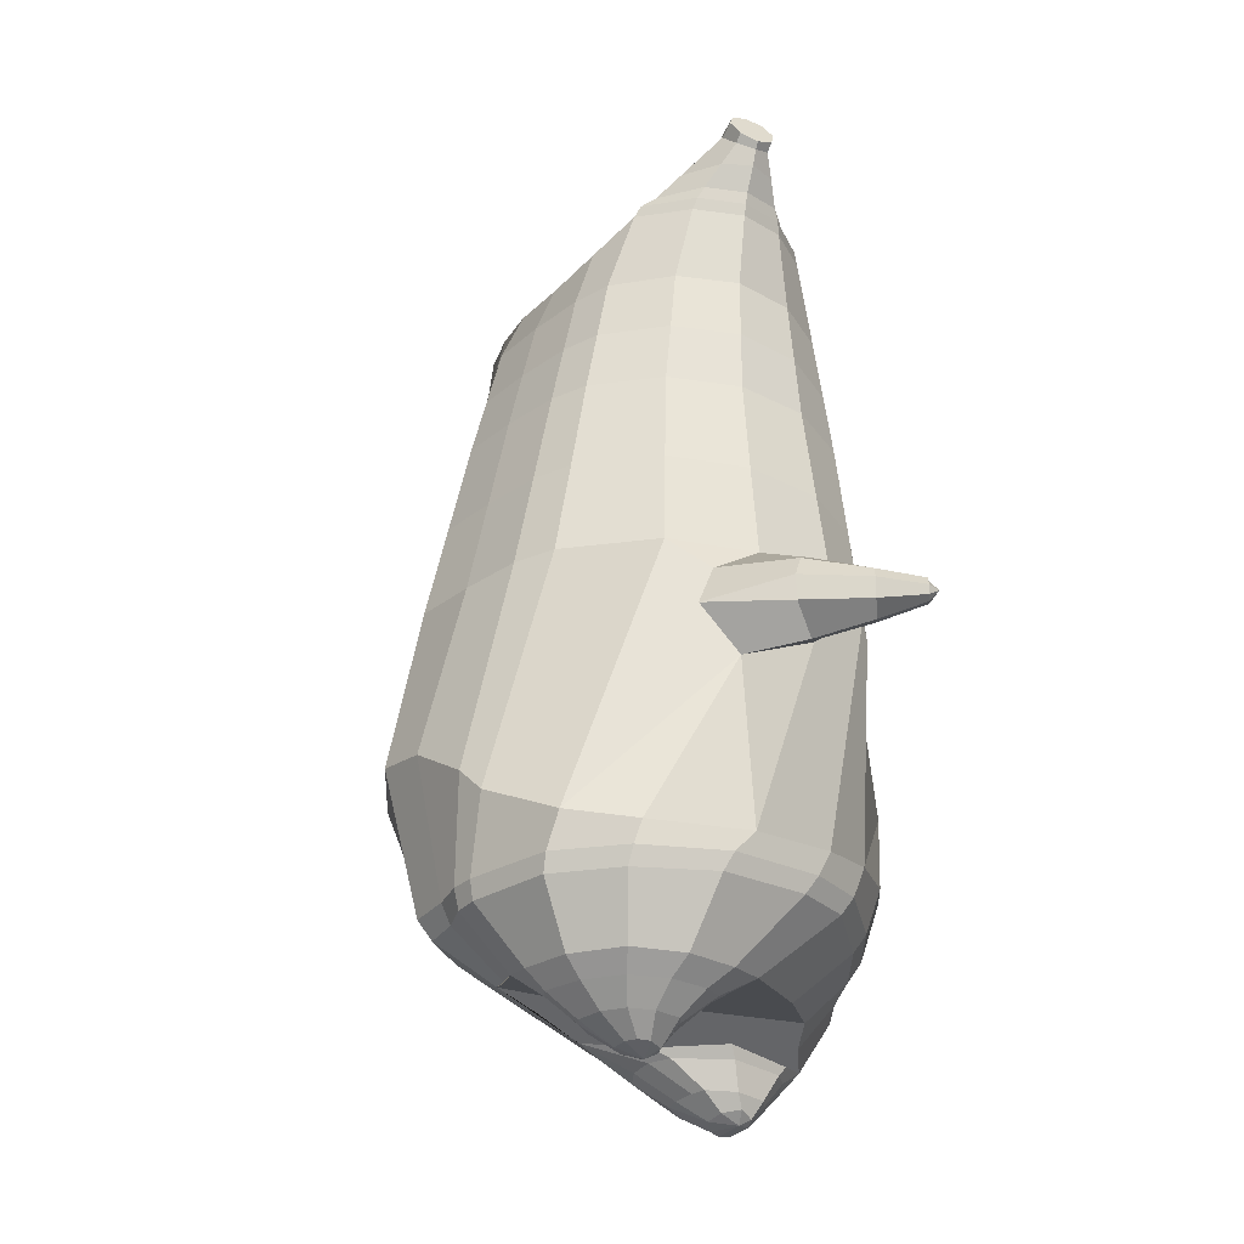
<metadata>
{"format":"obj","ext":"obj","renderer":"f3d","projection":"perspective","resolution":1024,"background":"white","views":[{"elev":-29.4,"azim":-115.4,"up":"+Y"}]}
</metadata>
<code>
o korok
v -0.04772 -0.7251 0.3257
v 0.0134 0.8235 0.3083
v -0.2878 -0.7562 0.09424
v -0.249 0.8285 0.2613
v -0.3399 -0.7662 0.01775
v -0.3402 0.8835 0.2084
v -0.3876 -0.7762 -0.09906
v -0.4285 0.8735 0.1155
v -0.3698 -0.7762 -0.2123
v -0.4666 0.8635 0.0134
v -0.2879 -0.7762 -0.2967
v -0.4285 0.8735 -0.08868
v -0.1715 -0.7662 -0.3263
v -0.3402 0.8835 -0.1816
v -0.1061 -0.7566 -0.3268
v -0.249 0.8285 -0.2345
v 0.02647 -0.7287 -0.2978
v 0.0134 0.8235 -0.2815
v 0.0134 0.7091 0.3562
v -0.2318 0.7091 0.2929
v -0.3112 0.7091 0.2558
v -0.4023 0.7091 0.1446
v -0.4366 0.7091 0.0134
v -0.4023 0.7091 -0.1178
v -0.3112 0.7091 -0.229
v -0.2318 0.7091 -0.2661
v 0.0134 0.7091 -0.3294
v 0.0134 0.4499 0.4134
v -0.2318 0.4499 0.3437
v -0.3048 0.4499 0.2998
v -0.4023 0.4499 0.1684
v -0.4366 0.4499 0.0134
v -0.4023 0.4499 -0.1416
v -0.3048 0.4499 -0.273
v -0.2318 0.4499 -0.3169
v 0.0134 0.4499 -0.3916
v 0.0134 0.03232 0.4784
v -0.268 0.03232 0.3796
v -0.347 0.03232 0.3235
v -0.4866 0.03232 0.0134
v -0.3293 0.03232 -0.3482
v -0.2498 0.03232 -0.3988
v 0.01357 0.0323 -0.4812
v -0.1958 -0.7762 0.04674
v -0.0767 -0.7712 -0.04731
v -0.08095 -0.7764 -0.2045
v -0.04581 -0.4389 0.5088
v -0.3539 -0.5211 0.2937
v -0.4297 -0.5417 0.177
v -0.46 -0.5667 -0.2259
v -0.2538 -0.4667 -0.4552
v -0.2137 -0.417 -0.4834
v 0.02956 -0.3189 -0.5424
v -0.04686 -0.6239 0.4272
v -0.3473 -0.626 0.2424
v -0.4163 -0.6316 0.1274
v -0.4643 -0.6416 -0.06738
v -0.4295 -0.6516 -0.2407
v -0.3341 -0.6516 -0.3629
v -0.167 -0.6516 -0.4303
v -0.1148 -0.6524 -0.4369
v 0.03587 -0.6552 -0.4286
v -0.04718 -0.5764 0.4604
v -0.3553 -0.5886 0.2671
v -0.4265 -0.5942 0.1515
v -0.4774 -0.6042 -0.0496
v -0.4474 -0.6142 -0.2378
v -0.3511 -0.6142 -0.366
v -0.1798 -0.6142 -0.4417
v -0.1302 -0.615 -0.4529
v 0.03526 -0.6175 -0.4605
v -0.2791 -0.8562 -0.06449
v -0.2947 -0.8562 -0.121
v -0.2849 -0.8562 -0.1727
v -0.2474 -0.8562 -0.2096
v -0.1918 -0.8562 -0.2282
v -0.1126 -0.8562 -0.1525
v -0.1726 -0.8562 -0.04007
v -0.1268 -0.8562 -0.08842
v -0.2472 -0.8962 -0.1084
v -0.2456 -0.8962 -0.1346
v -0.2247 -0.8962 -0.1505
v -0.1877 -0.8962 -0.1537
v -0.1532 -0.8962 -0.08535
v -0.3192 -0.8076 -0.02867
v -0.1819 -0.8076 -0.2904
v -0.269 -0.8125 -0.259
v -0.3294 -0.8125 -0.1964
v -0.08382 -0.7962 -0.1911
v -0.346 -0.8125 -0.1146
v -0.1841 -0.7962 0.01318
v -0.09591 -0.7962 -0.07114
v -0.2046 -0.8562 -0.04059
v -0.2529 -0.8562 -0.05134
v -0.1308 -0.8562 -0.1791
v -0.1663 -0.8562 -0.2138
v -0.191 -0.8962 -0.06782
v -0.2196 -0.8962 -0.07386
v -0.1922 -0.9112 -0.09494
v -0.1597 -0.8962 -0.1265
v -0.2827 -0.8022 0.01406
v -0.2338 -0.7962 0.02335
v -0.106 -0.7962 -0.2373
v -0.1407 -0.8022 -0.2718
v -0.1666 -0.7404 0.2325
v -0.1228 0.8085 0.2941
v -0.1092 0.7091 0.3296
v -0.1092 0.4499 0.386
v -0.1228 0.03232 0.4398
v -0.197 -0.4803 0.4228
v -0.1912 -0.6253 0.3579
v -0.1956 -0.5828 0.3866
v -0.03263 -0.7424 -0.3079
v -0.1228 0.8085 -0.2673
v -0.1092 0.7091 -0.3028
v -0.1092 0.4499 -0.3592
v -0.1185 0.03232 -0.4436
v -0.09945 -0.3429 -0.5254
v -0.04687 -0.6534 -0.4249
v -0.0576 -0.6159 -0.4494
v -0.4938 -0.2065 -0.03602
v -0.5521 -0.1735 0.08358
v -0.549 0.007048 0.08812
v -0.6063 -0.1313 0.02456
v -0.6143 -0.0814 0.01871
v -0.4906 -0.0814 0.1474
v -0.4985 -0.1313 0.1395
v -0.6474 -0.1123 0.1715
v -0.6574 -0.07256 0.1656
v -0.6069 -0.1317 0.1958
v -0.6064 -0.02228 0.1961
v -0.5565 -0.07256 0.2262
v -0.5666 -0.1123 0.22
v -0.6729 -0.09243 0.2731
v -0.677 -0.07372 0.2707
v -0.6566 -0.09738 0.2826
v -0.6566 -0.05161 0.2826
v -0.6362 -0.07372 0.2946
v -0.6402 -0.09243 0.2922
v -0.6667 -0.07452 0.2999
v -0.5981 -0.03218 0.04023
v -0.6393 -0.04242 0.1767
v -0.6672 -0.05266 0.2764
v -0.4563 -0.0271 0.1107
v -0.502 -0.03218 0.1335
v -0.5728 -0.04242 0.2162
v -0.6447 -0.05266 0.2896
v -0.4697 -0.1286 0.1329
v -0.1825 -0.3225 0.4361
v -0.02971 -0.2335 0.5132
v -0.4797 -0.5567 -0.006115
v -0.4409 0.03227 0.1992
v -0.5136 -0.1278 -0.1338
v -0.4871 -0.02714 -0.08766
v -0.4575 0.03228 -0.1758
v -0.3853 -0.5417 -0.3555
v 0.1458 -0.7523 0.4181
v 0.2608 0.866 0.2744
v 0.2058 -0.763 0.4005
v 0.352 0.8735 0.2284
v 0.2852 -0.7754 0.3451
v 0.4427 0.876 0.1328
v 0.3228 -0.7782 0.2369
v 0.4748 0.866 0.0134
v 0.2908 -0.7811 0.1234
v 0.2083 -0.7715 0.008714
v 0.352 0.8735 -0.2016
v 0.1556 -0.7609 -0.06846
v 0.2608 0.866 -0.2476
v 0.2586 0.7091 0.2929
v 0.338 0.7091 0.2558
v 0.4291 0.7091 0.1446
v 0.4634 0.7091 0.0134
v 0.4291 0.7091 -0.1178
v 0.338 0.7091 -0.229
v 0.2586 0.7091 -0.2661
v 0.2586 0.4499 0.3437
v 0.3316 0.4499 0.2998
v 0.4291 0.4499 0.1684
v 0.4634 0.4499 0.0134
v 0.4291 0.4499 -0.1416
v 0.3316 0.4499 -0.273
v 0.2586 0.4499 -0.3169
v 0.2789 0.03308 0.4026
v 0.36 0.03297 0.3484
v 0.5134 0.03232 0.0134
v 0.3606 0.03164 -0.3297
v 0.2808 0.0317 -0.386
v 0.07061 -0.7738 0.347
v 0.008461 -0.7698 0.1928
v 0.08028 -0.7766 0.04784
v 0.208 -0.514 0.5255
v 0.2794 -0.5331 0.5058
v 0.431 -0.5667 0.2046
v 0.3385 -0.4746 -0.2182
v 0.2883 -0.4226 -0.3635
v 0.1811 -0.6185 0.5154
v 0.2469 -0.6228 0.5042
v 0.3486 -0.6363 0.3867
v 0.3908 -0.6515 0.23
v 0.3679 -0.6566 0.05741
v 0.2499 -0.6601 -0.1241
v 0.2043 -0.6597 -0.2341
v 0.1918 -0.5807 0.5286
v 0.2613 -0.585 0.5118
v 0.3664 -0.5986 0.3841
v 0.4134 -0.6141 0.2194
v 0.3903 -0.6195 0.03321
v 0.2661 -0.6234 -0.1588
v 0.2195 -0.6226 -0.2735
v 0.1702 -0.8632 0.3213
v 0.2109 -0.8637 0.2793
v 0.2272 -0.8625 0.2294
v 0.212 -0.8604 0.179
v 0.1722 -0.8569 0.1361
v 0.06923 -0.849 0.1617
v 0.06671 -0.8534 0.2915
v 0.05 -0.8495 0.2271
v 0.1514 -0.9037 0.2642
v 0.1623 -0.9052 0.2404
v 0.1514 -0.9018 0.2164
v 0.1217 -0.8928 0.1962
v 0.06163 -0.8797 0.24
v 0.1943 -0.8086 0.3711
v 0.1978 -0.8112 0.06714
v 0.2562 -0.8172 0.1486
v 0.2796 -0.8167 0.2323
v 0.07093 -0.7947 0.09013
v 0.2556 -0.8156 0.3121
v 0.06647 -0.7952 0.3279
v 0.0269 -0.7931 0.2088
v 0.09473 -0.8557 0.3066
v 0.1416 -0.8597 0.3204
v 0.09709 -0.8506 0.1483
v 0.1436 -0.8538 0.1367
v 0.08569 -0.8877 0.2735
v 0.1127 -0.8946 0.2818
v 0.0917 -0.9022 0.2488
v 0.08603 -0.8841 0.2071
v 0.1535 -0.8014 0.3754
v 0.1074 -0.7946 0.3588
v 0.1106 -0.7966 0.06061
v 0.1556 -0.8044 0.05114
v 0.05999 -0.7383 0.3681
v 0.1496 0.8535 0.2941
v 0.136 0.7091 0.3296
v 0.136 0.4499 0.386
v 0.1496 0.03232 0.4398
v 0.09029 -0.4768 0.5169
v 0.07765 -0.6217 0.4674
v 0.08277 -0.5791 0.4911
v 0.08323 -0.7446 -0.1874
v 0.1496 0.8535 -0.2673
v 0.136 0.7091 -0.3028
v 0.136 0.4499 -0.3592
v 0.1474 0.03202 -0.4392
v 0.1625 -0.3454 -0.4845
v 0.1208 -0.6569 -0.3457
v 0.1295 -0.6194 -0.3831
v 0.5094 -0.2066 0.05265
v 0.6126 -0.1735 0.02473
v 0.6124 0.007048 0.02703
v 0.6175 -0.1313 -0.05662
v 0.6183 -0.0814 -0.06783
v 0.6068 -0.0814 0.1209
v 0.6075 -0.1313 0.1095
v 0.7355 -0.1123 -0.01096
v 0.7363 -0.07256 -0.02277
v 0.7321 -0.1317 0.03622
v 0.7321 -0.02228 0.03622
v 0.7278 -0.07256 0.09521
v 0.7287 -0.1123 0.08339
v 0.8332 -0.09243 0.02454
v 0.8335 -0.07372 0.01981
v 0.8318 -0.09738 0.04341
v 0.8318 -0.05161 0.04341
v 0.8301 -0.07372 0.067
v 0.8304 -0.09243 0.06228
v 0.8517 -0.07452 0.04485
v 0.617 -0.03218 -0.04247
v 0.7348 -0.04242 -0.002015
v 0.8327 -0.05266 0.03113
v 0.4932 -0.0271 0.1184
v 0.6079 -0.03218 0.09758
v 0.7292 -0.04242 0.07585
v 0.8308 -0.05266 0.05709
v 0.5026 -0.1282 0.174
v 0.1028 -0.3197 0.5104
v 0.3812 -0.5514 0.3755
v 0.4746 0.03227 0.2046
v 0.5266 -0.1281 -0.1146
v 0.5023 -0.02714 -0.09196
v 0.4761 0.03228 -0.1781
v 0.4279 -0.5467 -0.01653
v -0.1902 0.8835 -0.09974
v -0.1252 0.8835 0.0134
v -0.1902 0.8835 0.1265
v 0.06462 0.8835 0.2104
v -0.000376 0.8835 0.1119
v -0.05038 0.8835 0.0134
v -0.000376 0.8835 -0.08509
v 0.06462 0.8835 -0.1836
v -0.4485 0.9235 0.09708
v -0.3602 0.9335 0.1665
v -0.4816 0.9135 0.0134
v -0.4485 0.9235 -0.07028
v -0.3602 0.9335 -0.1397
v -0.2852 0.9335 0.09995
v -0.2852 0.9335 -0.07315
v -0.2452 0.9335 0.0134
v -0.4798 0.9705 0.07291
v -0.3933 0.9857 0.1234
v -0.5102 0.9651 0.0134
v -0.4798 0.9705 -0.04612
v -0.3933 0.9857 -0.09657
v -0.3335 0.9963 0.06839
v -0.3335 0.9963 -0.04158
v -0.3016 1.002 0.0134
v 0.3995 0.9835 0.1763
v 0.3411 0.9835 0.2013
v 0.4776 0.9835 0.1016
v 0.505 0.9835 0.0134
v 0.4776 0.9835 -0.07477
v 0.3995 0.9835 -0.1495
v 0.3411 0.9835 -0.1745
v 0.2725 0.9835 -0.1781
v 0.2725 0.9835 0.2049
v 0.2149 0.9835 -0.1284
v 0.2149 0.9835 0.1552
v 0.1861 0.9835 0.08432
v 0.1681 0.9835 0.0134
v 0.1861 0.9835 -0.05751
v 0.469 1.06 0.1152
v 0.4359 1.075 0.1308
v 0.5032 1.039 0.07953
v 0.5287 1.032 0.0134
v 0.5032 1.039 -0.05273
v 0.469 1.06 -0.08842
v 0.4359 1.075 -0.104
v 0.3885 1.097 -0.1063
v 0.3885 1.097 0.1331
v 0.3559 1.113 -0.07524
v 0.3559 1.113 0.102
v 0.5863 1.204 0.04652
v 0.6083 1.19 0.0134
v 0.5863 1.204 -0.01971
v 0.5706 1.235 0.04405
v 0.5543 1.244 0.0134
v 0.5706 1.235 -0.01725
v -0.3502 0.9085 -0.1702
v -0.2452 0.9085 -0.08842
v -0.2452 0.9085 0.1152
v -0.3502 0.9085 0.197
v -0.4385 0.8985 0.1086
v -0.4746 0.8885 0.0134
v -0.1852 0.9085 0.0134
v -0.4385 0.8985 -0.08181
v 0.1236 0.9085 0.1683
v 0.08559 0.9085 0.09761
v 0.3611 0.9085 0.2069
v 0.2006 0.9085 -0.2074
v 0.285 0.9085 -0.2097
v 0.06184 0.9085 0.0134
v 0.08559 0.9085 -0.07081
v 0.3611 0.9085 -0.1801
v 0.4427 0.876 -0.106
v 0.1236 0.9085 -0.1415
v 0.285 0.9085 0.2365
v 0.2006 0.9085 0.2342
v -0.5083 1.013 0.0503
v -0.4732 1.049 0.06515
v -0.5245 0.9972 0.0134
v -0.5083 1.013 -0.0235
v -0.4732 1.049 -0.03835
v -0.44 1.082 0.04904
v -0.44 1.082 -0.02224
v -0.4279 1.094 0.0134
v -0.5264 1.028 0.0503
v -0.5089 1.063 0.06515
v -0.5345 1.011 0.0134
v -0.5264 1.028 -0.0235
v -0.5089 1.063 -0.03835
v -0.4923 1.096 0.04904
v -0.4923 1.096 -0.02224
v -0.4862 1.108 0.0134
v 0.3395 1.12 -0.03087
v 0.2819 1.202 0.04882
v 0.2819 1.202 -0.02202
v 0.3649 1.163 -0.000682
v 0.3649 1.163 0.02748
v 0.3044 1.218 0.02616
v 0.3044 1.218 0.000641
v 0.2523 1.182 0.002107
v 0.2523 1.182 0.02469
v 0.4483 1.19 0.0134
v 0.2903 1.09 0.02559
v 0.2903 1.09 0.001208
v 0.3395 1.12 0.05765
v 0.3104 1.162 -0.02645
v 0.3344 1.19 0.02691
v 0.3344 1.19 -0.000114
v 0.3103 1.162 0.05324
v 0.2716 1.137 0.001561
v 0.2716 1.137 0.02524
v 0.0134 0.2411 0.4459
v -0.2495 0.2411 0.362
v -0.3257 0.2411 0.312
v -0.462 0.2411 0.01253
v -0.3176 0.2411 -0.3104
v -0.2413 0.2411 -0.3578
v 0.01347 0.2411 -0.4364
v -0.116 0.2411 0.4129
v -0.1141 0.2411 -0.4015
v -0.4223 0.2411 0.1835
v -0.4298 0.2411 -0.1594
v 0.2688 0.2415 0.3729
v 0.3458 0.2414 0.3238
v 0.4884 0.2411 0.01332
v 0.3461 0.2408 -0.3016
v 0.2697 0.2408 -0.3517
v 0.1428 0.2411 0.4129
v 0.1417 0.241 -0.3993
v 0.4519 0.2411 0.1864
v 0.4526 0.2411 -0.1599
v 0.0134 0.5795 0.3848
v -0.2318 0.5795 0.3183
v -0.308 0.5795 0.2778
v -0.4023 0.5795 0.1565
v -0.4366 0.5795 0.0134
v -0.4023 0.5795 -0.1297
v -0.308 0.5795 -0.251
v -0.2318 0.5795 -0.2915
v 0.0134 0.5795 -0.3605
v -0.1092 0.5795 0.3578
v -0.1092 0.5795 -0.331
v 0.2586 0.5795 0.3183
v 0.3348 0.5795 0.2778
v 0.4291 0.5795 0.1565
v 0.4634 0.5795 0.0134
v 0.4291 0.5795 -0.1297
v 0.3348 0.5795 -0.251
v 0.2586 0.5795 -0.2915
v 0.136 0.5795 0.3578
v 0.136 0.5795 -0.331
f 107 106 4 20
f 20 4 6 21
f 21 6 8 22
f 22 8 10 23
f 23 10 12 24
f 24 12 14 25
f 25 14 16 26
f 115 114 18 27
f 435 115 27 433
f 431 25 26 432
f 430 24 25 431
f 429 23 24 430
f 428 22 23 429
f 427 21 22 428
f 426 20 21 427
f 434 107 20 426
f 412 108 29 406
f 406 29 30 407
f 407 30 31 414
f 414 31 32 408
f 408 32 33 415
f 415 33 34 409
f 409 34 35 410
f 413 116 36 411
f 118 117 43 53
f 51 41 42 52
f 156 155 41 51
f 40 144 152
f 48 38 39 49
f 110 149 48
f 76 96 83
f 112 110 48 64
f 64 48 49 65
f 65 49 151 66
f 66 151 50 67
f 67 50 156 68
f 68 156 51 69
f 69 51 52 70
f 120 118 53 71
f 113 119 62 17
f 13 60 61 15
f 11 59 60 13
f 9 58 59 11
f 7 57 58 9
f 5 56 57 7
f 3 55 56 5
f 105 111 55 3
f 119 120 71 62
f 60 69 70 61
f 59 68 69 60
f 58 67 68 59
f 57 66 67 58
f 56 65 66 57
f 55 64 65 56
f 111 112 64 55
f 72 73 80 98
f 95 77 100
f 88 87 75 74
f 85 90 73 72
f 78 93 97
f 92 91 78 79
f 87 86 76 75
f 89 92 79 77
f 90 88 74 73
f 100 84 99
f 94 72 98
f 73 74 81 80
f 103 89 77 95
f 74 75 82 81
f 101 85 72 94
f 75 76 83 82
f 79 78 97 84
f 86 104 96 76
f 77 79 84 100
f 91 102 93 78
f 3 5 85 101
f 98 80 99
f 80 81 99
f 81 82 99
f 82 83 99
f 84 97 99
f 17 1 105 3 44 45 46 15 113
f 7 9 88 90
f 46 45 92 89
f 11 13 86 87
f 45 44 91 92
f 13 15 104 86
f 5 7 90 85
f 9 11 87 88
f 15 46 89 103
f 44 3 102 91
f 97 98 99
f 83 100 99
f 101 102 3
f 103 104 15
f 103 95 96 104
f 83 96 95 100
f 94 98 97 93
f 93 102 101 94
f 54 63 112 111
f 1 54 111 105
f 63 47 110 112
f 47 150 149 110
f 405 28 108 412
f 425 19 107 434
f 19 2 106 107
f 61 70 120 119
f 15 61 119 113
f 70 52 118 120
f 52 42 117 118
f 410 35 116 413
f 432 26 115 435
f 26 16 114 115
f 154 153 125 141
f 121 148 127 122
f 144 40 123 145
f 124 125 153
f 126 127 148
f 122 127 133 130
f 146 131 137 147
f 141 125 129 142
f 125 124 128 129
f 145 123 131 146
f 127 126 132 133
f 124 122 130 128
f 137 143 135 140
f 133 132 138 139
f 128 130 136 134
f 130 133 139 136
f 142 129 135 143
f 129 128 134 135
f 135 134 140
f 138 147 137 140
f 139 138 140
f 134 136 140
f 136 139 140
f 131 142 143 137
f 123 141 142 131
f 40 154 141 123
f 126 145 146 132
f 132 146 147 138
f 151 121 50
f 40 155 154
f 153 121 122 124
f 148 144 145 126
f 48 149 109 38
f 149 150 37 109
f 151 152 144 148 121
f 49 39 152 151
f 121 153 154 155 156
f 50 121 156
f 246 170 158 245
f 170 171 160 158
f 171 172 162 160
f 172 173 164 162
f 173 174 366 164
f 174 175 167 366
f 175 176 169 167
f 254 27 18 253
f 444 433 27 254
f 441 442 176 175
f 440 441 175 174
f 439 440 174 173
f 438 439 173 172
f 437 438 172 171
f 436 437 171 170
f 443 436 170 246
f 421 416 177 247
f 416 417 178 177
f 417 423 179 178
f 423 418 180 179
f 418 424 181 180
f 424 419 182 181
f 419 420 183 182
f 422 411 36 255
f 257 53 43 256
f 195 196 188 187
f 294 195 187 293
f 186 290 283
f 192 193 185 184
f 249 192 288
f 215 222 235
f 251 204 192 249
f 204 205 193 192
f 205 206 289 193
f 206 207 194 289
f 207 208 294 194
f 208 209 195 294
f 209 210 196 195
f 259 71 53 257
f 252 17 62 258
f 166 168 203 202
f 165 166 202 201
f 163 165 201 200
f 161 163 200 199
f 159 161 199 198
f 157 159 198 197
f 244 157 197 250
f 258 62 71 259
f 202 203 210 209
f 201 202 209 208
f 200 201 208 207
f 199 200 207 206
f 198 199 206 205
f 197 198 205 204
f 250 197 204 251
f 211 237 219 212
f 234 239 216
f 227 213 214 226
f 224 211 212 229
f 217 236 232
f 231 218 217 230
f 226 214 215 225
f 228 216 218 231
f 229 212 213 227
f 239 238 223
f 233 237 211
f 212 219 220 213
f 242 234 216 228
f 213 220 221 214
f 240 233 211 224
f 214 221 222 215
f 218 223 236 217
f 225 215 235 243
f 216 239 223 218
f 230 217 232 241
f 157 240 224 159
f 237 238 219
f 219 238 220
f 220 238 221
f 221 238 222
f 223 238 236
f 17 252 168 191 190 189 157 244 1
f 161 229 227 163
f 191 228 231 190
f 165 226 225 166
f 190 231 230 189
f 166 225 243 168
f 159 224 229 161
f 163 227 226 165
f 168 242 228 191
f 189 230 241 157
f 236 238 237
f 222 238 239
f 240 157 241
f 242 168 243
f 242 243 235 234
f 222 239 234 235
f 233 232 236 237
f 232 233 240 241
f 54 250 251 63
f 1 244 250 54
f 63 251 249 47
f 47 249 288 150
f 405 421 247 28
f 425 443 246 19
f 19 246 245 2
f 203 258 259 210
f 168 252 258 203
f 210 259 257 196
f 196 257 256 188
f 420 422 255 183
f 442 444 254 176
f 176 254 253 169
f 292 280 264 291
f 260 261 266 287
f 283 284 262 186
f 263 291 264
f 265 287 266
f 261 269 272 266
f 285 286 276 270
f 280 281 268 264
f 264 268 267 263
f 284 285 270 262
f 266 272 271 265
f 263 267 269 261
f 276 279 274 282
f 272 278 277 271
f 267 273 275 269
f 269 275 278 272
f 281 282 274 268
f 268 274 273 267
f 274 279 273
f 277 279 276 286
f 278 279 277
f 273 279 275
f 275 279 278
f 270 276 282 281
f 262 270 281 280
f 186 262 280 292
f 265 271 285 284
f 271 277 286 285
f 289 194 260
f 186 292 293
f 291 263 261 260
f 287 265 284 283
f 192 184 248 288
f 288 248 37 150
f 289 260 287 283 290
f 193 289 290 185
f 260 294 293 292 291
f 194 294 260
f 302 18 114
f 351 350 307 309
f 359 358 329 330
f 308 310 318 316
f 353 352 308 304
f 355 354 303 305
f 356 351 309 310
f 357 355 305 306
f 354 353 304 303
f 352 356 310 308
f 350 357 306 307
f 314 313 372 373
f 309 307 315 317
f 307 306 314 315
f 305 303 311 313
f 310 309 317 318
f 304 308 316 312
f 306 305 313 314
f 303 304 312 311
f 328 332 386 342
f 360 162 321 319
f 362 361 326 325
f 363 359 330 331
f 364 363 331 332
f 366 365 324 323
f 361 367 328 326
f 367 364 332 328
f 369 368 320 327
f 162 164 322 321
f 368 360 319 320
f 365 362 325 324
f 358 369 327 329
f 164 366 323 322
f 398 343 347
f 325 326 340 339
f 327 320 334 341
f 320 319 333 334
f 326 328 342 340
f 319 321 335 333
f 329 327 341 343
f 321 322 336 335
f 330 329 343 398
f 322 323 337 336
f 323 324 338 337
f 391 392 388 393 394 387
f 324 325 339 338
f 336 337 346 345
f 404 402 387 394
f 337 338 346
f 338 339 346
f 342 386 349
f 339 340 349 346
f 341 334 344 347
f 334 333 344
f 340 342 349
f 333 335 344
f 343 341 347
f 335 336 345 344
f 14 12 357 350
f 297 296 356 352
f 8 6 353 354
f 12 10 355 357
f 296 295 351 356
f 10 8 354 355
f 6 297 352 353
f 295 14 350 351
f 298 245 369 358
f 167 169 362 365
f 158 160 360 368
f 245 158 368 369
f 302 301 364 367
f 253 302 367 361
f 366 167 365
f 301 300 363 364
f 300 299 359 363
f 169 253 361 362
f 160 162 360
f 299 298 358 359
f 376 374 382 384
f 311 312 371 370
f 316 318 377 375
f 317 315 374 376
f 315 314 373 374
f 313 311 370 372
f 318 317 376 377
f 312 316 375 371
f 374 373 381 382
f 372 370 378 380
f 377 376 384 385
f 371 375 383 379
f 373 372 380 381
f 370 371 379 378
f 375 377 385 383
f 379 383 385 384 382 381 380 378
f 401 399 388 392
f 400 390 389 401
f 402 400 391 387
f 403 397 396 404
f 399 403 393 388
f 386 395 348 349
f 398 347 348 395
f 332 331 386
f 389 390 398 395 386
f 396 397 386 331 398
f 331 330 398
f 386 397 403 399
f 393 403 404 394
f 398 390 400 402
f 391 400 401 392
f 389 386 399 401
f 396 398 402 404
f 2 245 298
f 2 298 106
f 298 299 106
f 4 106 297
f 297 6 4
f 296 297 299
f 296 299 300
f 106 299 297
f 296 300 301
f 16 14 295
f 295 296 301
f 302 253 18
f 295 301 114
f 301 302 114
f 114 16 295
f 344 345 346 349 348 347
f 188 256 422 420
f 37 248 421 405
f 256 43 411 422
f 187 188 420 419
f 293 187 419 424
f 186 293 424 418
f 290 186 418 423
f 185 290 423 417
f 184 185 417 416
f 248 184 416 421
f 42 410 413 117
f 37 405 412 109
f 117 413 411 43
f 41 409 410 42
f 155 415 409 41
f 40 408 415 155
f 152 414 408 40
f 39 407 414 152
f 38 406 407 39
f 109 412 406 38
f 183 255 444 442
f 28 247 443 425
f 247 177 436 443
f 177 178 437 436
f 178 179 438 437
f 179 180 439 438
f 180 181 440 439
f 181 182 441 440
f 182 183 442 441
f 255 36 433 444
f 35 432 435 116
f 28 425 434 108
f 108 434 426 29
f 29 426 427 30
f 30 427 428 31
f 31 428 429 32
f 32 429 430 33
f 33 430 431 34
f 34 431 432 35
f 116 435 433 36

</code>
